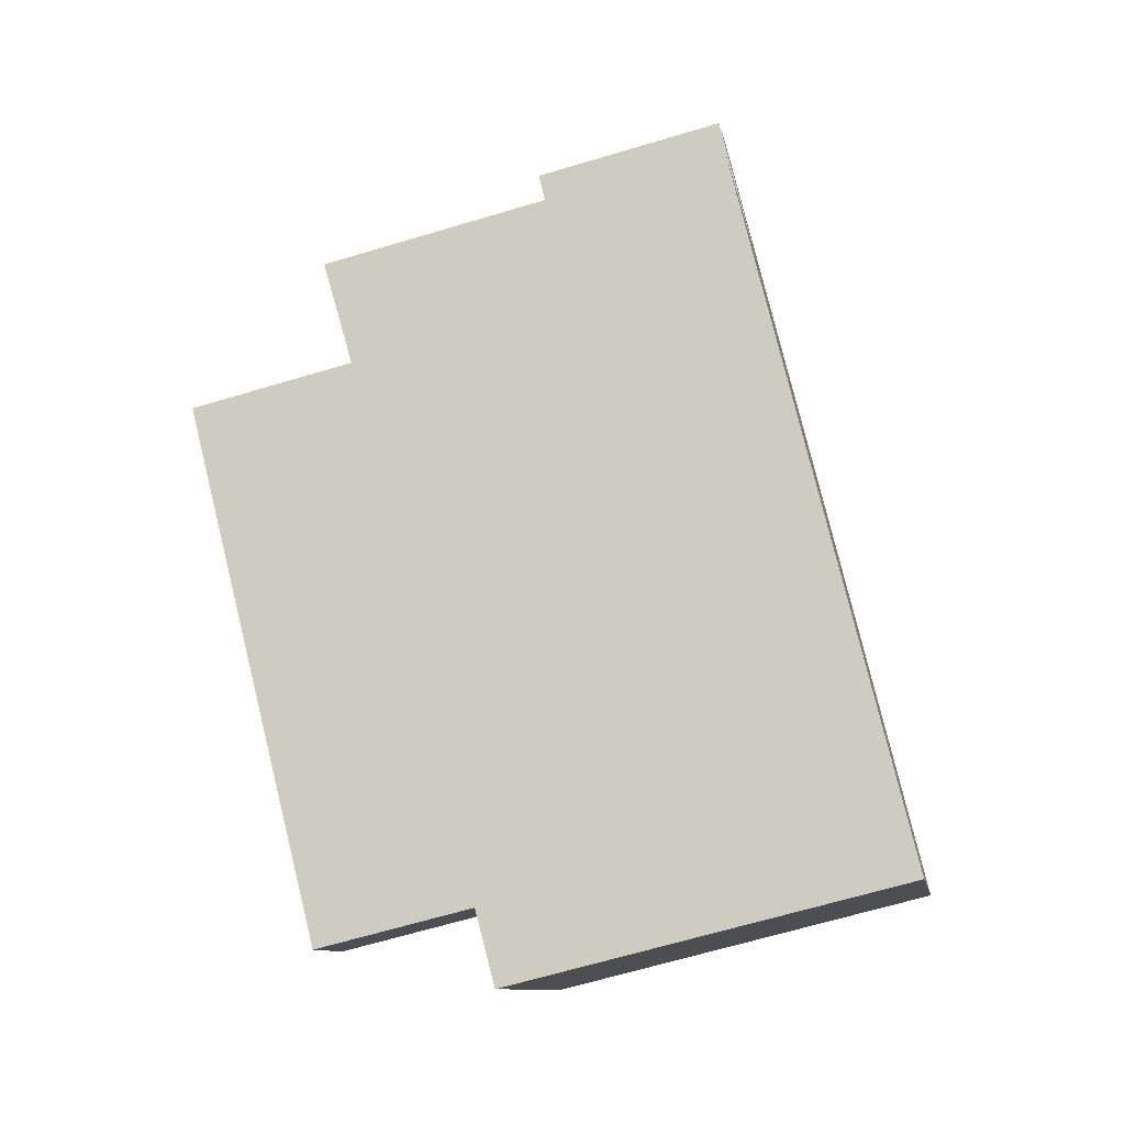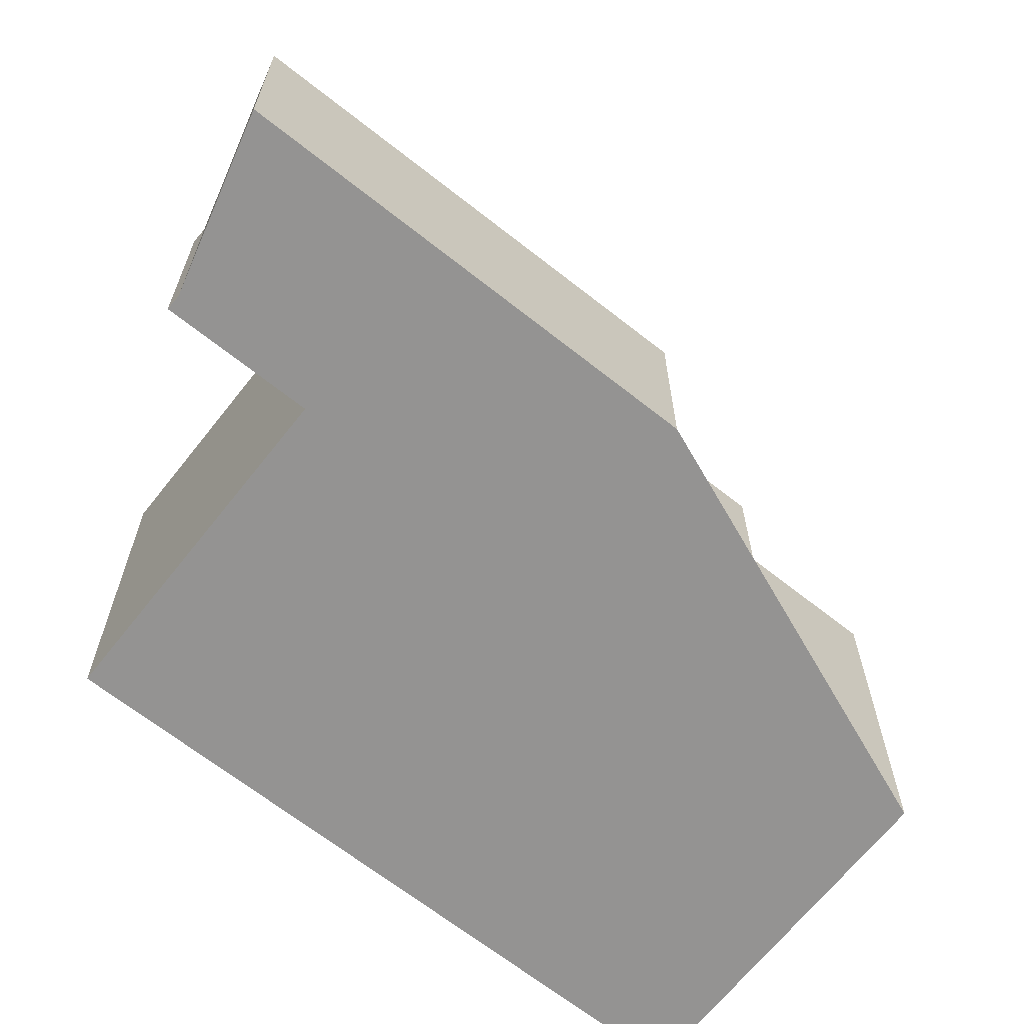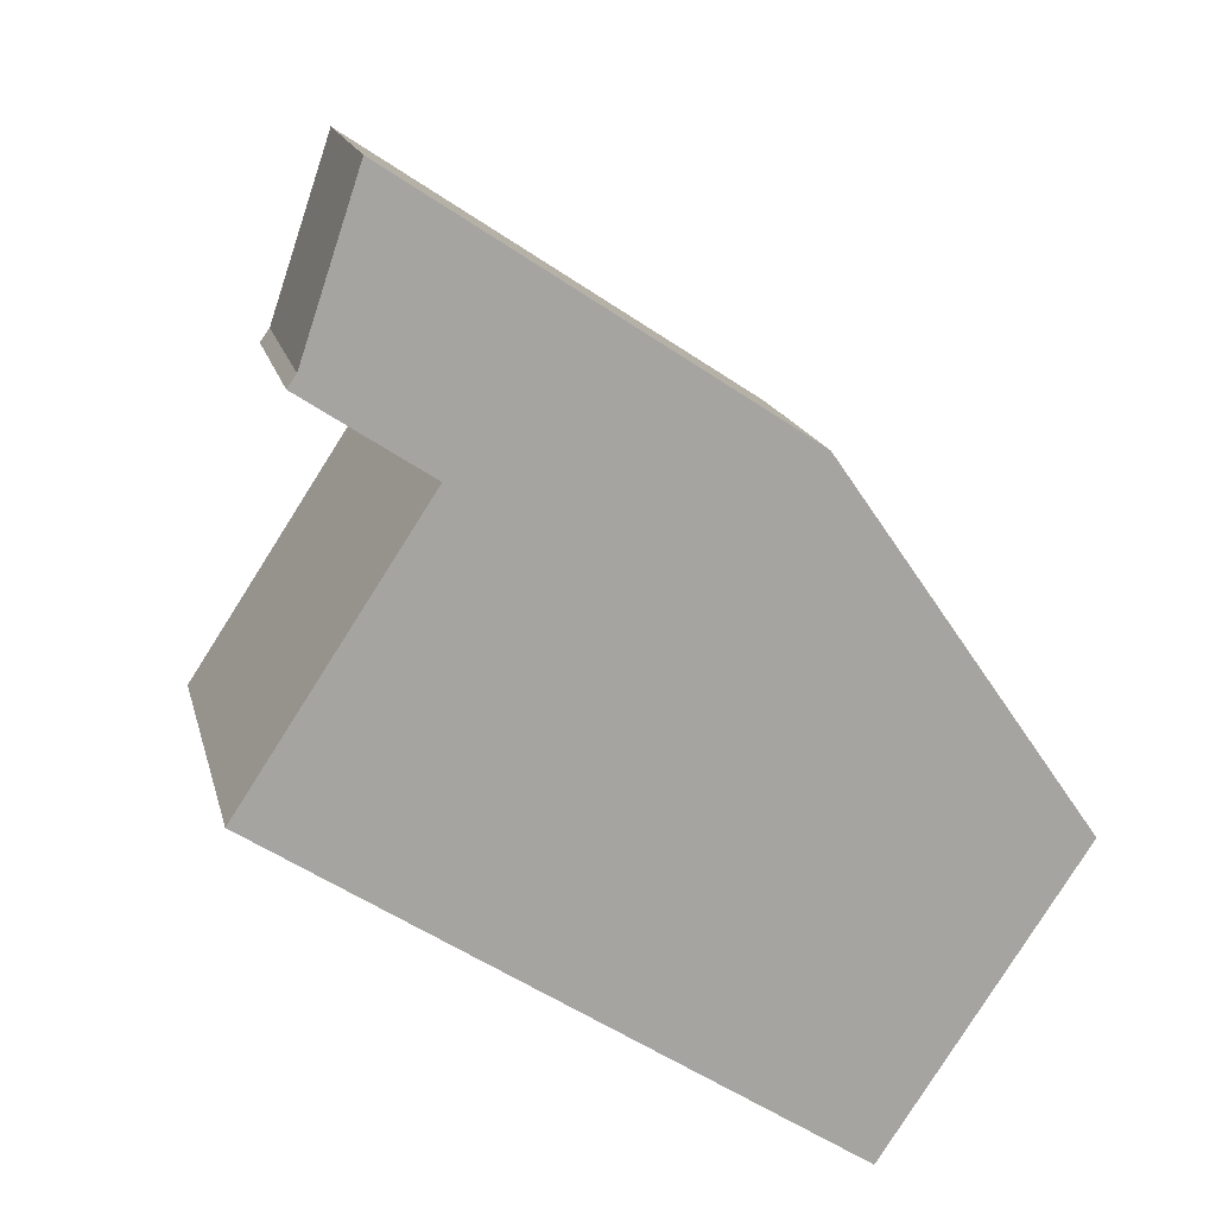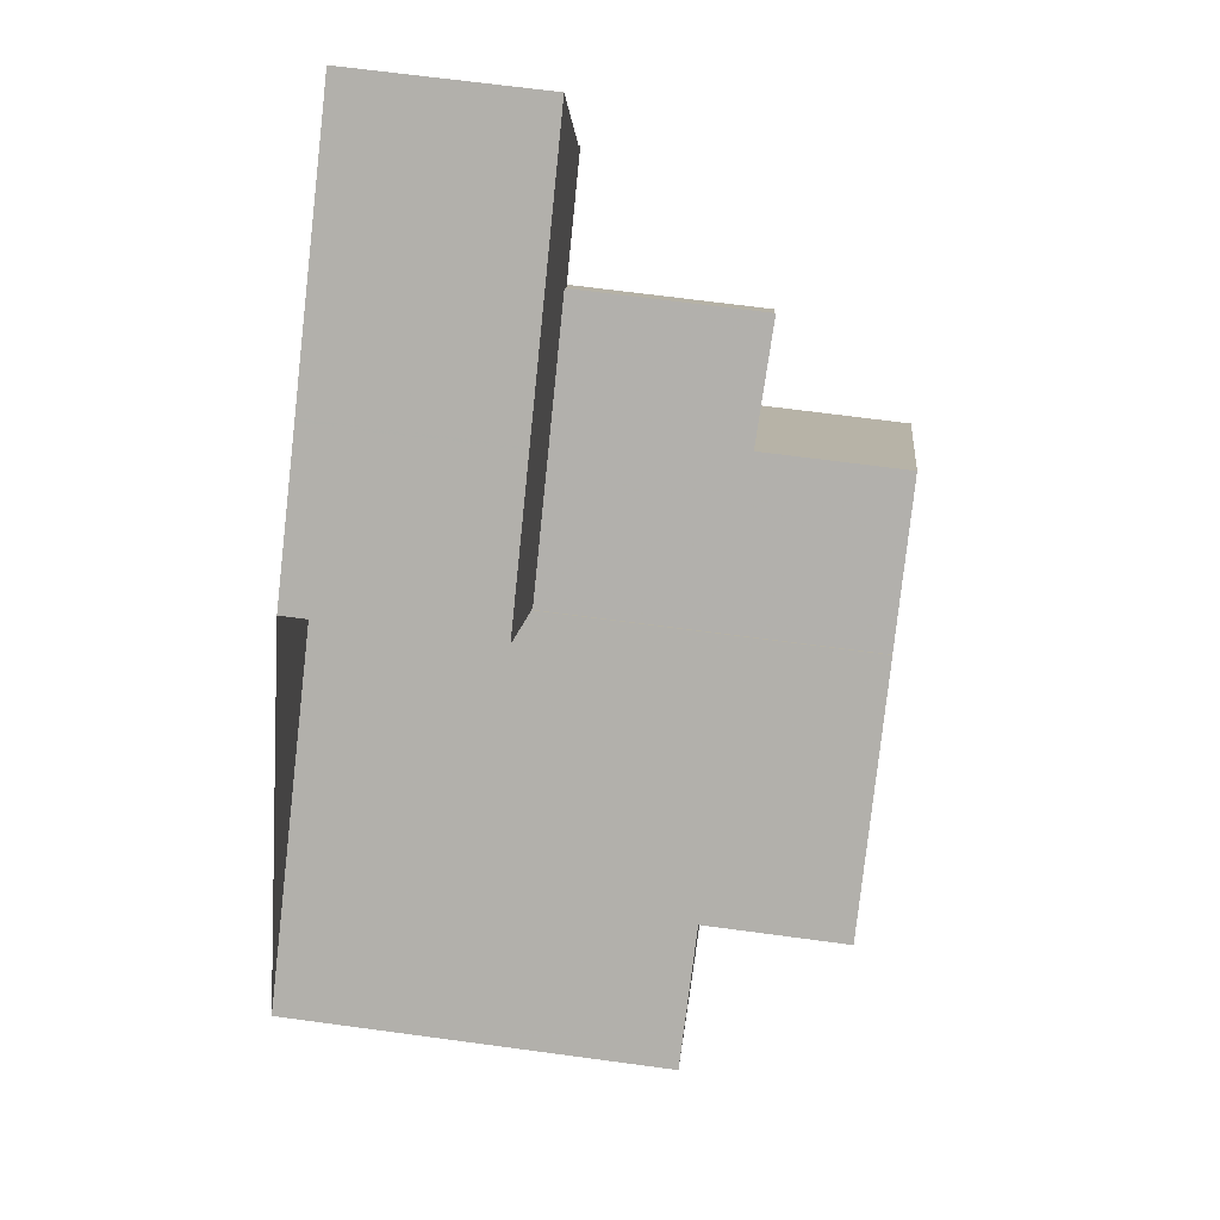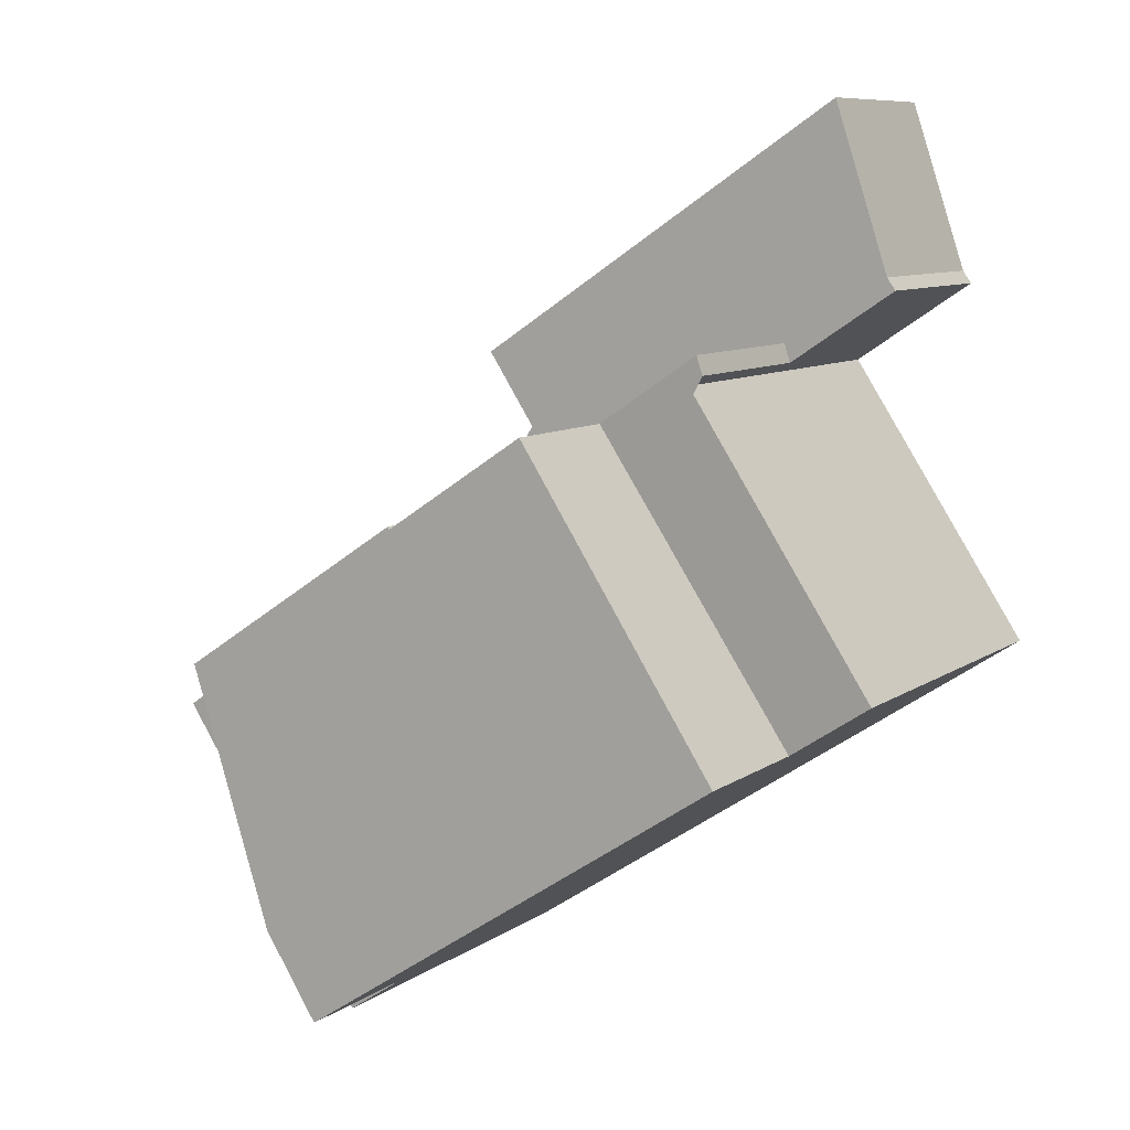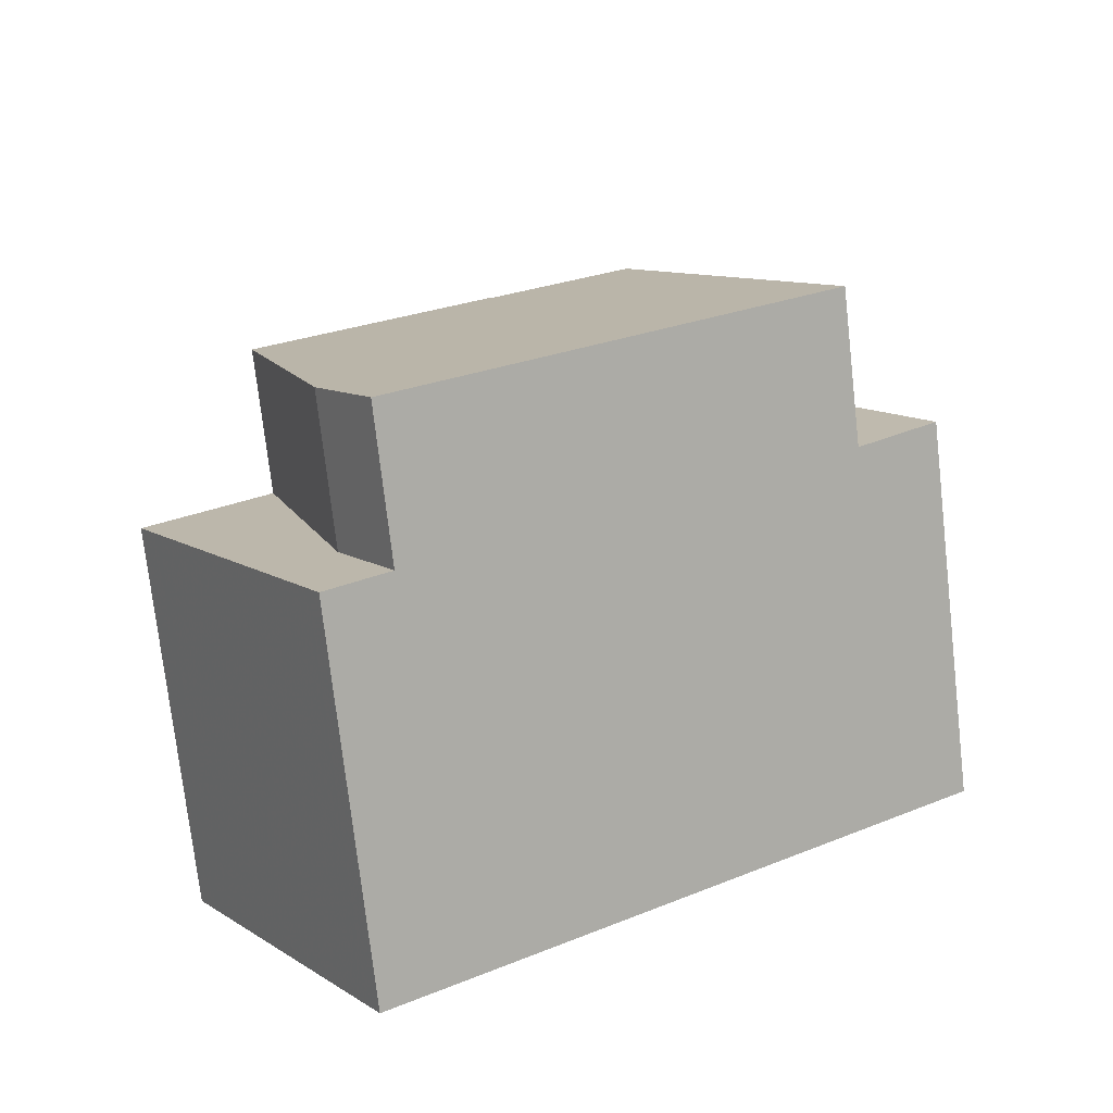
<metadata>
{"format":"obj","ext":"obj","renderer":"f3d","projection":"perspective","resolution":1024,"background":"white","views":[{"elev":-67.3,"azim":106.6,"up":"+Y"},{"elev":-66.8,"azim":175.1,"up":"+Z"},{"elev":16.6,"azim":167.0,"up":"+Y"},{"elev":67.3,"azim":-82.3,"up":"+Y"},{"elev":8.8,"azim":30.0,"up":"+Y"},{"elev":-74.7,"azim":6.5,"up":"+Y"}]}
</metadata>
<code>
v -95.02 -309.4 3.544
v -96.63 -307 3.515
v -89.9 -302.6 3.432
v -88.9 -305.5 3.471
v -88.74 -305.8 3.474
v -90.9 -307.2 6.78
v -87.65 -312.1 6.734
v -97.64 -318.7 6.748
v -101.1 -313.5 6.736
v -89.1 -313.1 9.392
v -89.35 -312.7 9.384
v -96.82 -317.6 9.391
v -96.57 -318 9.399
v -96.57 -318 9.399
v -95.05 -309.5 9.28
v -89.09 -313.1 9.392
v -99.05 -312.1 9.284
v -88.92 -305.5 3.471
v -91.12 -306.9 3.498
v -92.75 -304.5 3.467
v -92.53 -307.9 3.515
v -94.16 -305.4 3.485
v -95.05 -309.5 3.545
v -90.64 -307 3.497
v -87.91 -311.7 6.738
v -89.35 -312.7 6.676
v -92.57 -307.9 6.719
v -91.12 -306.9 6.781
v -87.94 -311.8 6.736
v -92.53 -307.9 6.721
v -89.52 -312.4 6.678
v -89.09 -313.1 6.672
v -95.05 -309.5 6.615
v -90.64 -307 6.791
v -95.05 -309.5 6.825
v -99.05 -312.1 6.766
v -96.57 -318 6.763
v -89.09 -313.1 6.872
v -101.1 -313.5 6.736
v -95.02 -309.5 3.545
v -92.57 -307.9 9.279
v -90.75 -306.7 3.493
v -95.02 -309.5 9.281
v -92.57 -307.9 6.719
v -99.03 -312.1 9.285
v -95.02 -309.5 6.825
v -99.03 -312.1 6.766
v -92.57 -307.9 6.86
v -95.02 -309.5 6.614
v -90.75 -306.7 6.797
v -91.12 -306.9 3.498
v -87.68 -312.1 6.733
v -91.12 -306.9 6.781
v -92.53 -307.9 3.515
v -89.52 -312.4 9.378
v -89.52 -312.4 6.678
v -89.52 -312.4 6.871
v -92.53 -307.9 6.721
v -96.82 -317.6 9.391
v -89.35 -312.7 9.384
v -89.35 -312.7 6.676
v -96.82 -317.6 6.762
v -89.35 -312.7 6.871
v -97.89 -318.3 6.747
v -97.54 -316.6 9.367
v -97.54 -316.6 6.76
v -96.82 -317.6 6.762
v -100 -312.8 6.752
v -100.1 -312.8 6.752
v -96.57 -318 6.763
v -88.83 -305.8 3.475
v -88.94 -305.5 3.471
v -89.92 -302.6 3.432
v -96.22 -306.8 3.51
v -94.15 -305.4 3.485
v -92.74 -304.5 3.467
v -89.92 -302.6 3.433
v -89.89 -302.6 3.432
v -92.21 -308.4 9.291
v -92.21 -308.4 6.714
v -92.21 -308.4 6.862
v -98.82 -312.8 9.297
v -98.82 -312.8 6.765
v -99.69 -313.4 6.753
v -100.7 -314.1 6.738
v -92.21 -308.4 6.714
v -92.18 -308.4 6.716
v -90.73 -307.4 6.778
v -90.76 -307.5 6.776
v -92.43 -307.8 3.514
v -92.43 -307.8 6.725
v -93.41 -304.9 3.475
v -93.41 -304.9 3.475
v -92.23 -308.4 9.29
v -92.23 -308.4 6.715
v -92.23 -308.4 6.862
v -92.22 -308.4 9.291
v -92.43 -307.8 3.514
v -90.37 -313.9 9.393
v -90.52 -313.5 9.385
v -92.23 -308.4 6.715
v -92.28 -308.2 6.717
v -92.43 -307.8 6.725
v -95.02 -309.5 9.281
v -95.05 -309.5 9.28
v -95.02 -309.5 3.545
v -95.05 -309.5 3.545
v -94.66 -310 9.293
v -91.58 -314.7 9.394
v -91.84 -314.3 9.386
v -95.02 -309.5 3.545
v -95.02 -309.5 9.281
v -95.02 -309.5 6.825
v -95.02 -309.5 6.614
v -89.09 -313.1 6.672
v -92.57 -307.9 9.279
v -94.21 -305.4 3.485
v -92.57 -307.9 3.515
v -94.21 -305.4 3.485
v -92.23 -308.4 9.29
v -92.21 -308.4 9.291
v -89.52 -312.4 9.378
v -89.35 -312.7 9.384
v -89.09 -313.1 9.392
v -92.57 -307.9 3.515
v -92.57 -307.9 9.279
v -92.57 -307.9 6.86
v -92.57 -307.9 6.719
v -90.75 -306.7 3.493
v -90.75 -306.7 6.797
v -88.85 -312.4 6.698
v -88.69 -312.8 6.69
v -90.75 -306.7 3.493
v -91.73 -303.8 3.455
v -91.73 -303.8 3.455
v -90.64 -307 3.497
v -90.26 -308.2 6.771
v -90.2 -308.3 6.768
v -90.75 -306.7 6.797
v -90.64 -307 6.791
v -87.84 -311.8 6.737
v -87.87 -311.9 6.735
v -88.8 -312.5 6.695
v -89.28 -312.8 6.675
v -96.76 -317.7 9.393
v -89.28 -312.8 9.386
v -89.28 -312.8 6.675
v -96.76 -317.7 6.763
v -89.28 -312.8 6.872
v -96.76 -317.7 6.763
v -97.83 -318.4 6.747
v -91.77 -314.4 9.388
v -90.48 -313.6 9.387
v -89.28 -312.8 9.386
v -96.76 -317.7 9.393
v -89.28 -312.8 9.386
v -98.86 -312.7 9.294
v -98.86 -312.7 6.766
v -99.76 -313.2 6.753
v -100.8 -313.9 6.737
v -92.28 -308.3 9.289
v -92.28 -308.3 6.715
v -92.28 -308.3 6.861
v -94.73 -309.9 9.291
v -92.28 -308.3 9.289
v -92.25 -308.3 6.717
v -92.26 -308.3 6.716
v -90.83 -307.4 6.777
v -92.28 -308.3 6.715
v -90.8 -307.3 6.779
v -99.03 -312.1 6.766
v -98.86 -312.7 6.766
v -97.11 -317.8 6.758
v -97.08 -317.9 6.758
v -99.05 -312.1 6.766
v -98.82 -312.8 6.765
v -97.54 -316.6 6.76
v -98.86 -312.7 9.294
v -99.03 -312.1 9.285
v -96.97 -318.3 6.758
v -97.54 -316.6 9.367
v -97.54 -316.6 9.367
v -97.54 -316.6 6.76
v -99.05 -312.1 9.284
v -98.82 -312.8 9.297
v -96.63 -307 3.515
v -95.02 -309.4 3.544
v -95.02 -309.4 0
v -96.63 -307 0
v -96.22 -306.8 3.51
v -96.63 -307 3.515
v -96.63 -307 0
v -96.22 -306.8 0
v -89.89 -302.6 3.432
v -89.9 -302.6 3.432
v -89.9 -302.6 -4.441e-16
v -89.89 -302.6 4.441e-16
v -88.74 -305.8 3.474
v -88.9 -305.5 3.471
v -88.9 -305.5 -4.441e-16
v -88.74 -305.8 0
v -88.83 -305.8 3.475
v -88.74 -305.8 3.474
v -88.74 -305.8 0
v -88.83 -305.8 -4.441e-16
v -90.8 -307.3 6.779
v -90.9 -307.2 6.78
v -90.9 -307.2 8.882e-16
v -90.8 -307.3 0
v -87.68 -312.1 6.733
v -87.65 -312.1 6.734
v -87.65 -312.1 0
v -87.68 -312.1 0
v -97.83 -318.4 6.747
v -97.64 -318.7 6.748
v -97.64 -318.7 0
v -97.83 -318.4 0
v -100.1 -312.8 6.752
v -101.1 -313.5 6.736
v -101.1 -313.5 0
v -100.1 -312.8 -8.882e-16
v -90.37 -313.9 9.393
v -89.1 -313.1 9.392
v -89.1 -313.1 0
v -90.37 -313.9 0
v -88.9 -305.5 3.471
v -88.92 -305.5 3.471
v -88.92 -305.5 -4.441e-16
v -88.9 -305.5 -4.441e-16
v -91.73 -303.8 3.455
v -92.75 -304.5 3.467
v -92.75 -304.5 0
v -91.73 -303.8 0
v -93.41 -304.9 3.475
v -94.16 -305.4 3.485
v -94.16 -305.4 0
v -93.41 -304.9 0
v -87.84 -311.8 6.737
v -87.91 -311.7 6.738
v -87.91 -311.7 0
v -87.84 -311.8 0
v -101.1 -313.5 6.736
v -101.1 -313.5 6.736
v -101.1 -313.5 0
v -101.1 -313.5 0
v -88.69 -312.8 6.69
v -87.68 -312.1 6.733
v -87.68 -312.1 0
v -88.69 -312.8 0
v -100.7 -314.1 6.738
v -97.89 -318.3 6.747
v -97.89 -318.3 0
v -100.7 -314.1 8.882e-16
v -99.05 -312.1 6.766
v -100.1 -312.8 6.752
v -100.1 -312.8 -8.882e-16
v -99.05 -312.1 0
v -96.97 -318.3 6.758
v -96.57 -318 6.763
v -96.57 -318 0
v -96.97 -318.3 0
v -90.64 -307 3.497
v -88.83 -305.8 3.475
v -88.83 -305.8 -4.441e-16
v -90.64 -307 0
v -89.9 -302.6 3.432
v -89.92 -302.6 3.432
v -89.92 -302.6 -4.441e-16
v -89.9 -302.6 -4.441e-16
v -94.21 -305.4 3.485
v -96.22 -306.8 3.51
v -96.22 -306.8 0
v -94.21 -305.4 -4.441e-16
v -88.92 -305.5 3.471
v -89.89 -302.6 3.432
v -89.89 -302.6 4.441e-16
v -88.92 -305.5 -4.441e-16
v -100.8 -313.9 6.737
v -100.7 -314.1 6.738
v -100.7 -314.1 8.882e-16
v -100.8 -313.9 8.882e-16
v -90.26 -308.2 6.771
v -90.73 -307.4 6.778
v -90.73 -307.4 0
v -90.26 -308.2 0
v -92.75 -304.5 3.467
v -93.41 -304.9 3.475
v -93.41 -304.9 0
v -92.75 -304.5 0
v -91.58 -314.7 9.394
v -90.37 -313.9 9.393
v -90.37 -313.9 0
v -91.58 -314.7 0
v -95.02 -309.4 3.544
v -95.05 -309.5 3.545
v -95.05 -309.5 4.441e-16
v -95.02 -309.4 0
v -96.57 -318 9.399
v -91.58 -314.7 9.394
v -91.58 -314.7 0
v -96.57 -318 0
v -94.16 -305.4 3.485
v -94.21 -305.4 3.485
v -94.21 -305.4 -4.441e-16
v -94.16 -305.4 0
v -89.1 -313.1 9.392
v -89.09 -313.1 9.392
v -89.09 -313.1 0
v -89.1 -313.1 0
v -89.09 -313.1 6.672
v -88.69 -312.8 6.69
v -88.69 -312.8 0
v -89.09 -313.1 0
v -89.92 -302.6 3.432
v -91.73 -303.8 3.455
v -91.73 -303.8 0
v -89.92 -302.6 -4.441e-16
v -87.91 -311.7 6.738
v -90.26 -308.2 6.771
v -90.26 -308.2 0
v -87.91 -311.7 0
v -90.9 -307.2 6.78
v -90.64 -307 6.791
v -90.64 -307 -8.882e-16
v -90.9 -307.2 8.882e-16
v -87.65 -312.1 6.734
v -87.84 -311.8 6.737
v -87.84 -311.8 0
v -87.65 -312.1 0
v -97.89 -318.3 6.747
v -97.83 -318.4 6.747
v -97.83 -318.4 0
v -97.89 -318.3 0
v -101.1 -313.5 6.736
v -100.8 -313.9 6.737
v -100.8 -313.9 8.882e-16
v -101.1 -313.5 0
v -90.73 -307.4 6.778
v -90.8 -307.3 6.779
v -90.8 -307.3 0
v -90.73 -307.4 0
v -97.64 -318.7 6.748
v -96.97 -318.3 6.758
v -96.97 -318.3 0
v -97.64 -318.7 0
v -95.05 -309.5 9.28
v -99.05 -312.1 9.284
v -99.05 -312.1 0
v -95.05 -309.5 0
v -95.02 -309.4 0
v -96.63 -307 0
v -89.9 -302.6 0
v -88.9 -305.5 0
v -88.74 -305.8 0
v -90.9 -307.2 0
v -87.65 -312.1 0
v -97.64 -318.7 0
v -101.1 -313.5 0
f 72 18 4 5 71
f 123 11 122
f 154 124 10 156
f 156 10 99 153
f 122 11 100 97 121
f 78 18 72 77
f 92 76 19 98
f 46 35 15 43
f 47 36 17 45
f 169 27 30 102 167
f 168 28 139 140 6 170
f 102 30 103
f 61 56 57 63
f 40 23 33 49
f 49 33 35 46
f 181 59 62 183
f 63 57 55 60
f 50 34 24 42
f 142 29 25 141
f 130 53 51 129
f 144 26 131 143
f 81 57 56 80
f 91 58 54 90
f 79 55 57 81
f 158 47 45 157
f 149 38 32 147
f 145 14 37 148
f 146 16 38 149
f 172 159 68 171
f 160 39 68 159
f 68 39 9 69
f 118 106 107 1 2 74 117
f 174 151 64 173
f 134 77 72 133
f 117 74 119
f 135 73 77 134
f 171 68 69 175
f 77 73 3 78
f 93 20 76 92
f 96 81 80 95
f 94 79 81 96
f 82 65 66 83
f 177 84 176
f 173 64 85 84 177
f 133 72 71 136
f 121 97 120
f 87 31 86
f 138 89 88 137
f 131 26 31 87 89 138
f 90 51 53 91
f 92 75 22 93
f 163 96 95 162
f 161 94 96 163
f 165 120 97 108 164
f 153 99 109 152
f 108 97 100 110
f 98 21 75 92
f 167 102 166
f 166 102 103 28 168
f 184 105 104 179
f 178 164 108 185
f 152 109 13 155
f 185 108 110 12 182
f 125 54 58 128
f 117 75 21 118
f 119 22 75 117
f 126 112 113 127
f 128 114 111 125
f 127 113 114 128
f 143 131 29 142
f 133 19 76 134
f 134 76 20 135
f 137 25 29 138
f 138 29 131
f 141 7 52 142
f 143 132 115 144
f 147 61 63 149
f 148 62 59 145
f 149 63 60 146
f 180 8 151 174
f 152 110 100 153
f 156 11 123 154
f 153 100 11 156
f 155 12 110 152
f 142 52 132 143
f 157 82 83 158
f 176 84 159 172
f 159 84 85 160
f 162 44 48 163
f 163 48 41 161
f 164 104 116 165
f 166 87 86 101 167
f 168 89 87 166
f 167 101 169
f 170 88 89 168
f 179 104 164 178
f 173 67 150 174
f 177 67 173
f 174 150 70 180
f 187 188 189 186
f 191 192 193 190
f 195 196 197 194
f 199 200 201 198
f 203 204 205 202
f 207 208 209 206
f 211 212 213 210
f 215 216 217 214
f 219 220 221 218
f 223 224 225 222
f 227 228 229 226
f 231 232 233 230
f 235 236 237 234
f 239 240 241 238
f 243 244 245 242
f 247 248 249 246
f 251 252 253 250
f 255 256 257 254
f 259 260 261 258
f 263 264 265 262
f 267 268 269 266
f 271 272 273 270
f 275 276 277 274
f 279 280 281 278
f 283 284 285 282
f 287 288 289 286
f 291 292 293 290
f 295 296 297 294
f 299 300 301 298
f 303 304 305 302
f 307 308 309 306
f 311 312 313 310
f 315 316 317 314
f 319 320 321 318
f 323 324 325 322
f 327 328 329 326
f 331 332 333 330
f 335 336 337 334
f 339 340 341 338
f 343 344 345 342
f 347 348 349 346
f 351 352 353 354 355 356 357 358 350

</code>
